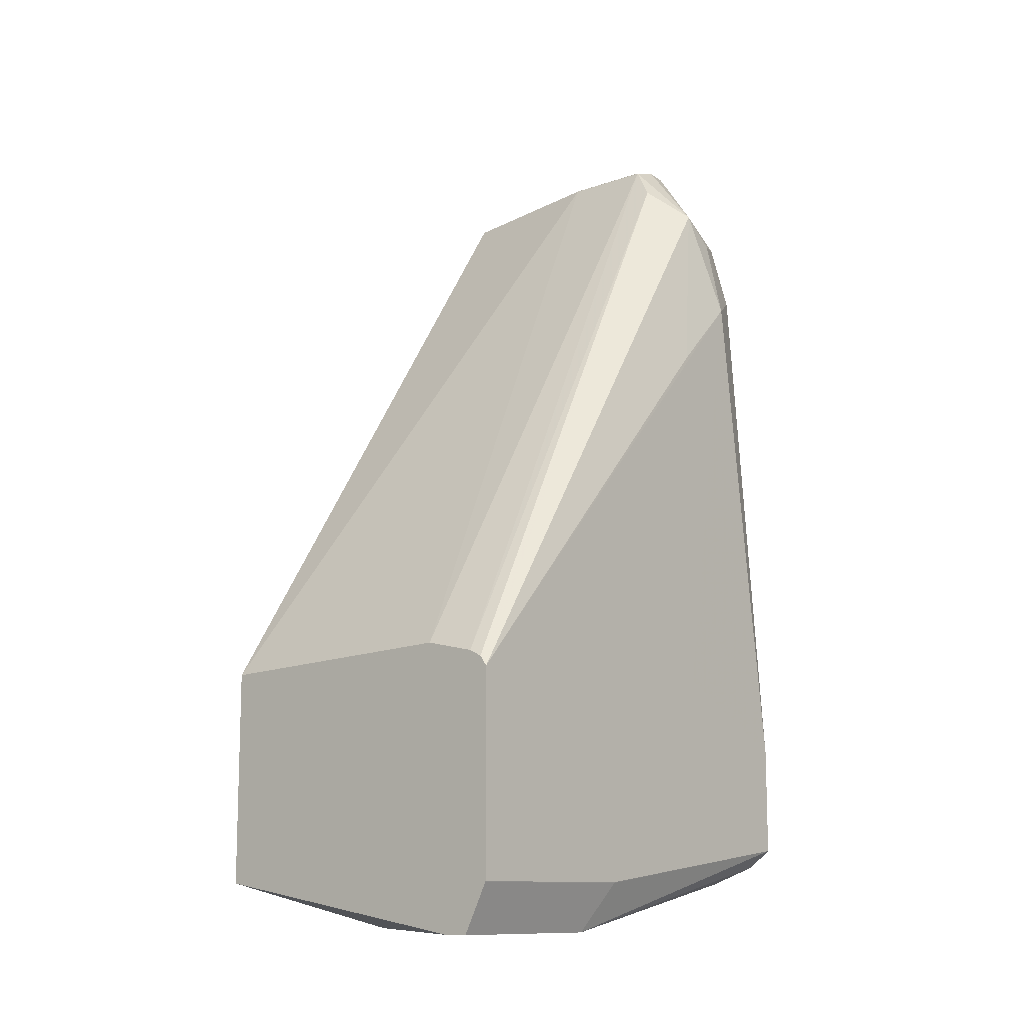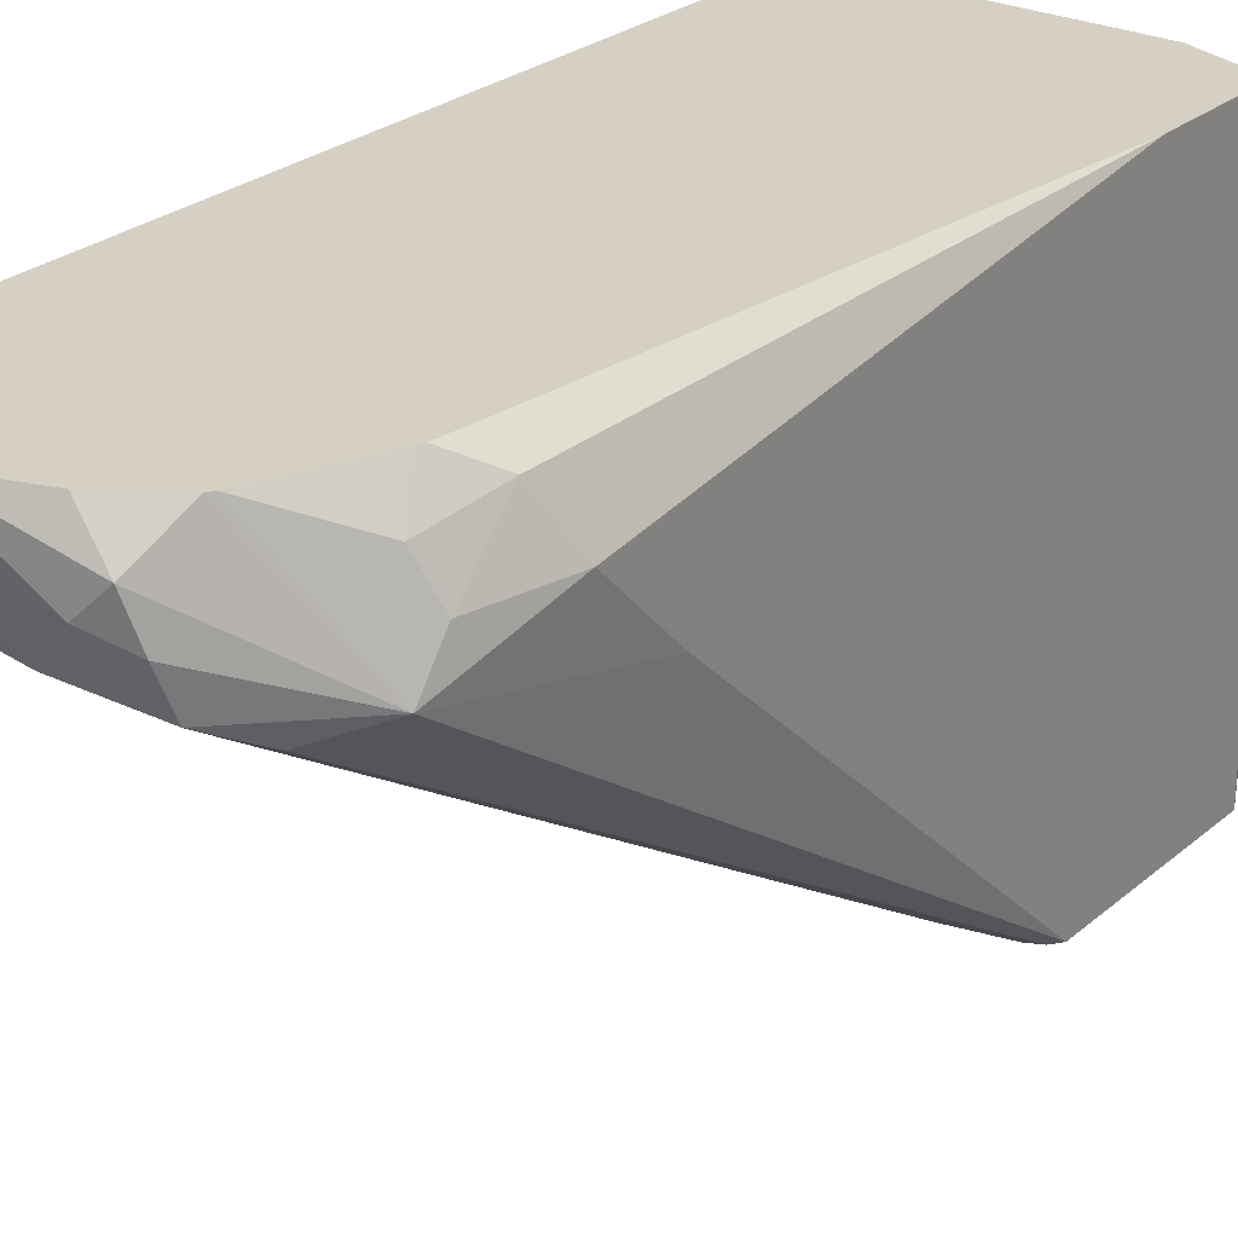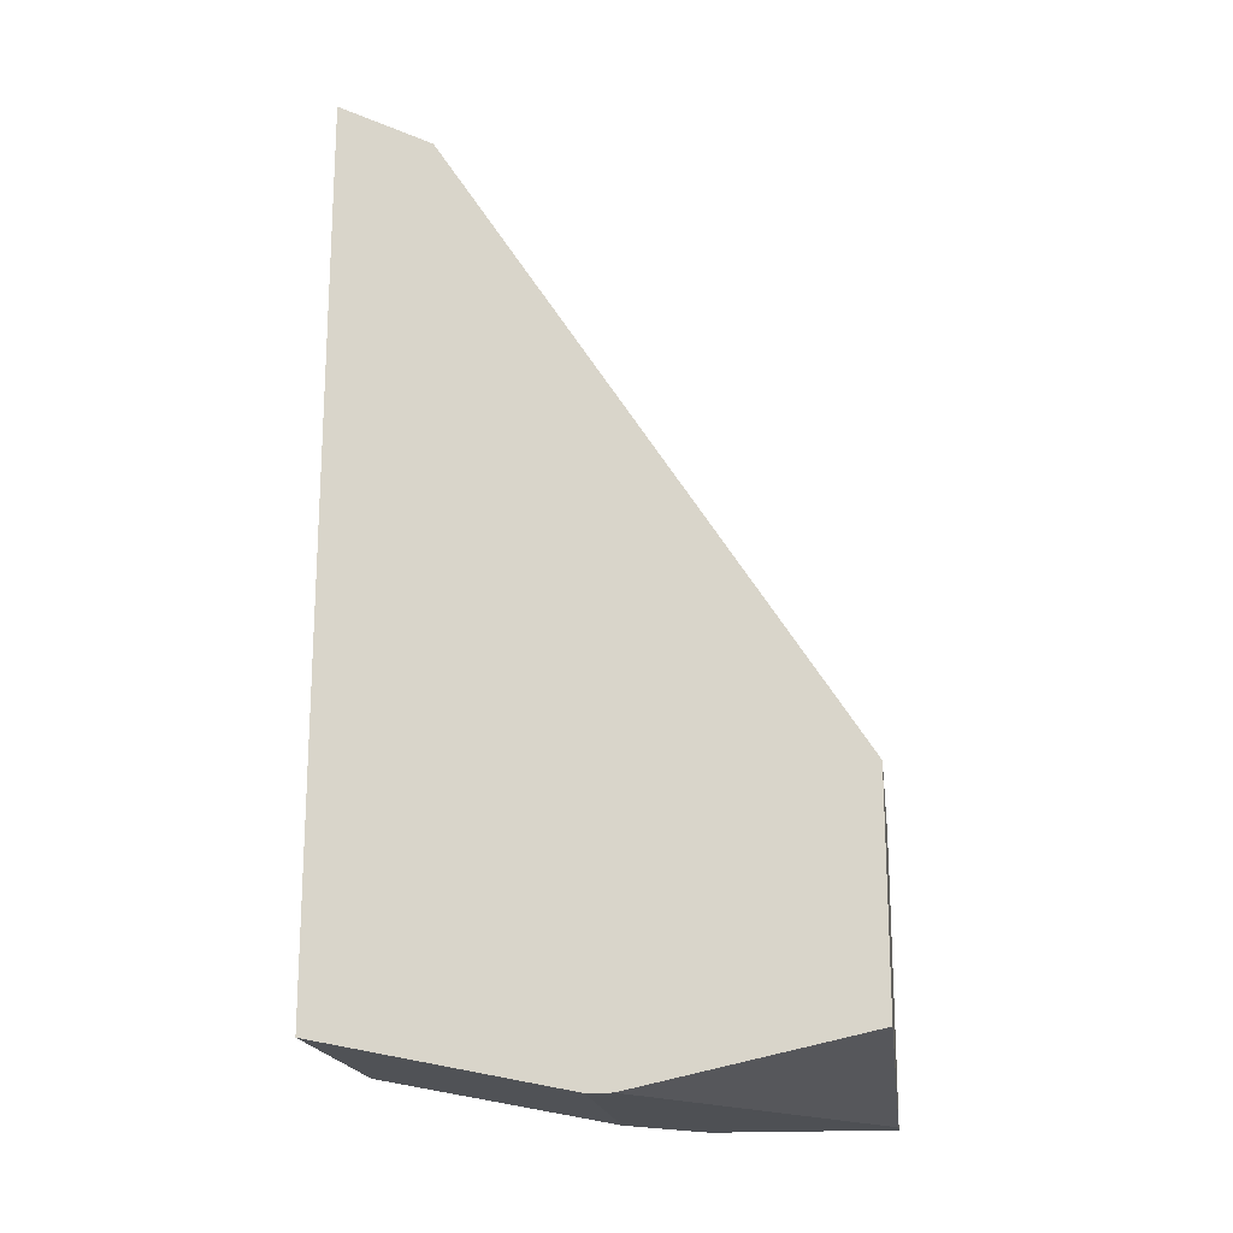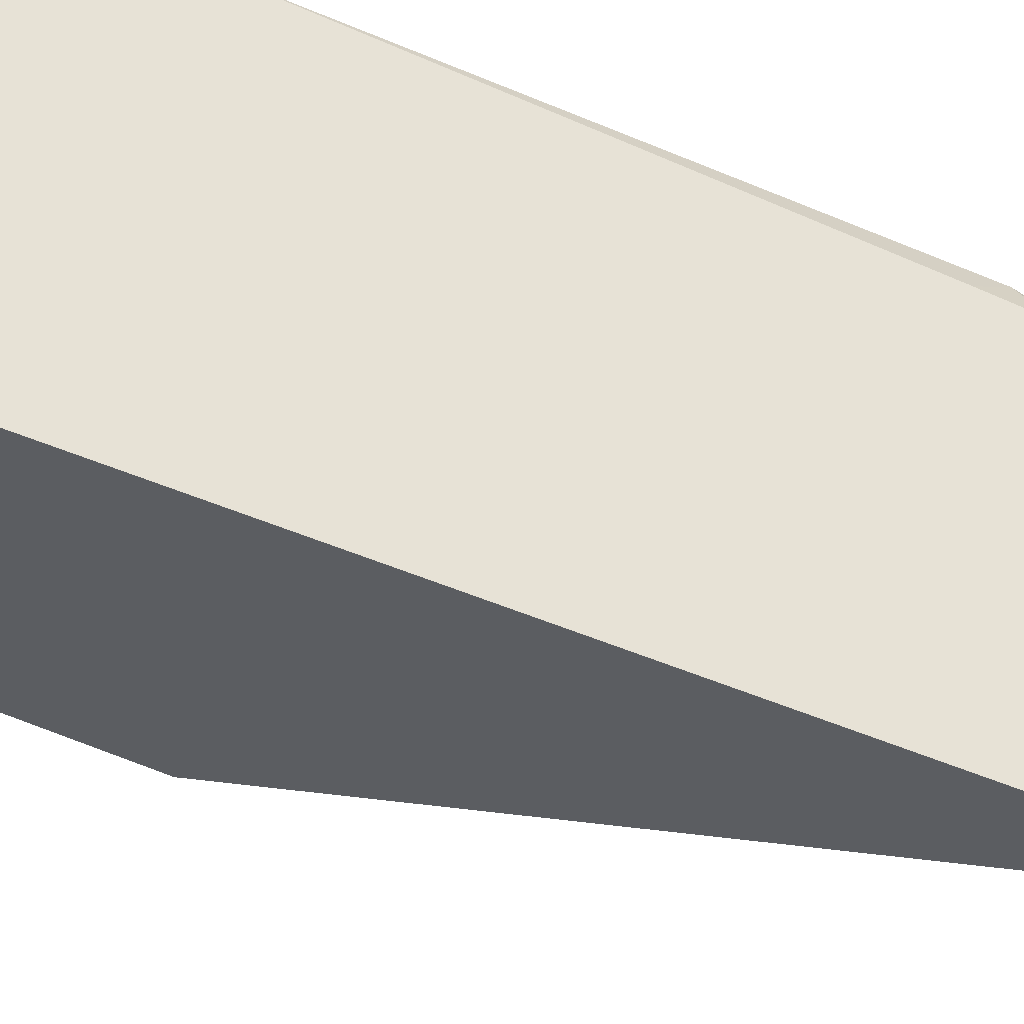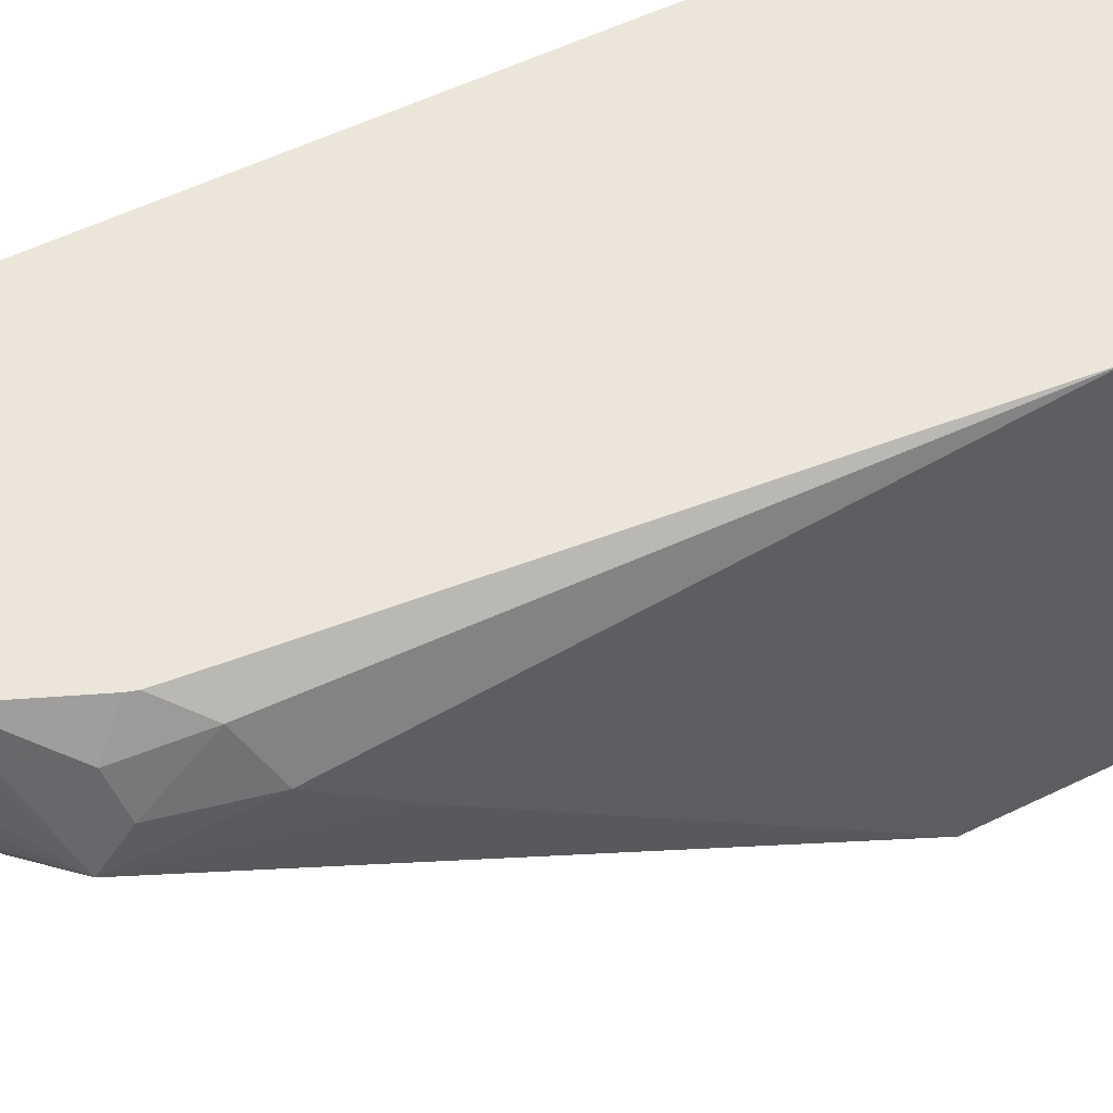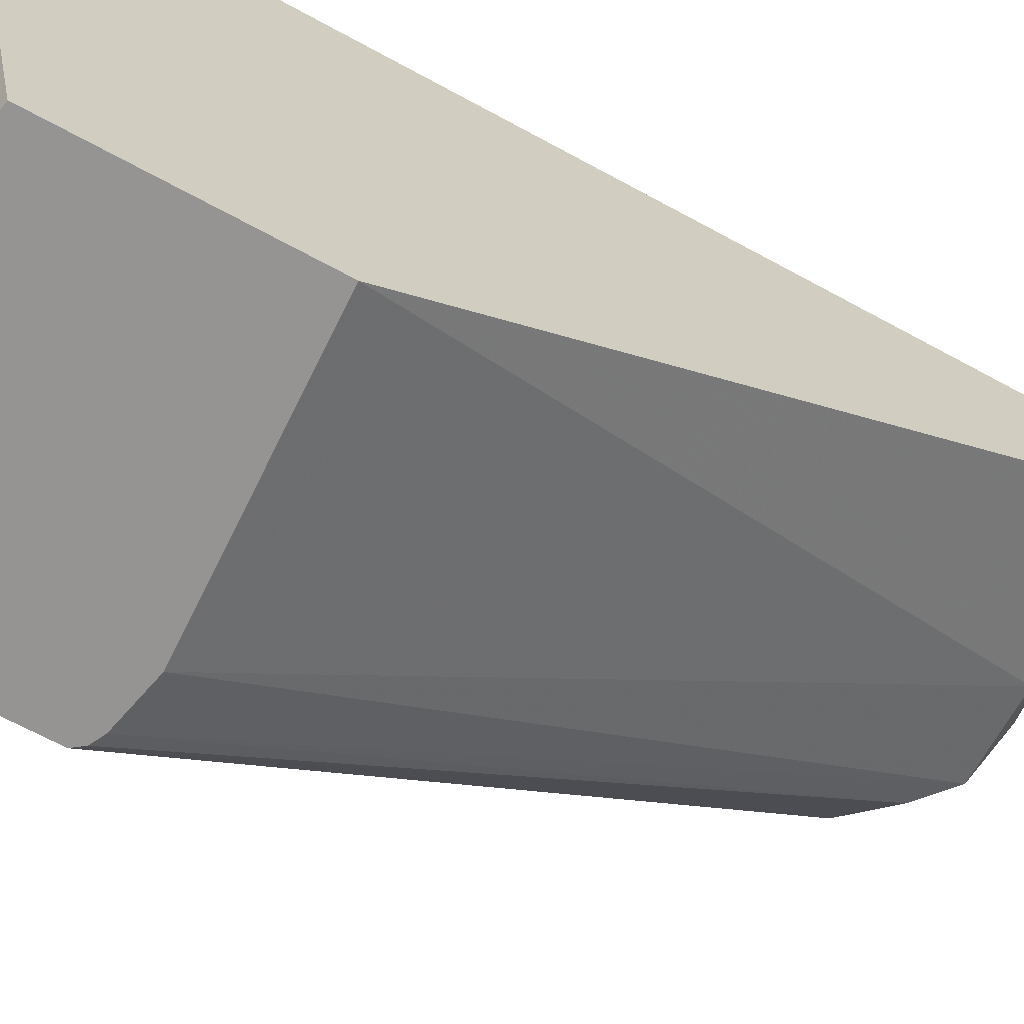
<metadata>
{"format":"obj","ext":"obj","renderer":"f3d","projection":"perspective","resolution":1024,"background":"white","views":[{"elev":-11.5,"azim":-139.9,"up":"+Y"},{"elev":26.3,"azim":-142.6,"up":"+Z"},{"elev":-18.6,"azim":97.3,"up":"+Y"},{"elev":63.1,"azim":111.4,"up":"+Z"},{"elev":56.2,"azim":-116.9,"up":"+Z"},{"elev":-67.1,"azim":61.3,"up":"+Z"}]}
</metadata>
<code>
v -0.2297 -0.1253 0.08251
v -0.2436 -0.1392 -0.006952
v -0.2227 -0.1392 0.01391
v -0.1515 -0.1253 0.08251
v -0.244 -0.1199 0.08251
v -0.2436 -0.1392 -0.05709
v -0.2507 -0.1148 0.08251
v -0.2505 -0.1253 3.12e-06
v -0.2478 -0.1308 -0.05709
v -0.1515 -0.1392 0.01391
v -0.1515 0.1248 0.08251
v -0.2366 -0.1392 -0.05709
v -0.2507 -0.08318 0.08251
v -0.2507 -0.125 0.0001261
v -0.2505 -0.1253 -0.05709
v -0.1515 -0.1392 0.006972
v -0.1515 0.1199 0.07274
v -0.1984 0.1148 0.05219
v -0.2123 0.1218 0.06611
v -0.1884 0.1248 0.08251
v -0.1515 -0.1253 -0.05709
v -0.2507 -0.06287 0.04175
v -0.2376 0.06364 0.08251
v -0.2436 0.06958 0.07655
v -0.2505 0.06263 0.06263
v -0.2507 -0.125 -0.05709
v -0.1515 0.1113 0.05567
v -0.2244 0.1148 0.05219
v -0.1515 -0.06264 -0.05709
v -0.2297 -0.05923 -0.05709
v -0.2227 0.1183 0.06263
v -0.2192 0.12 0.07307
v -0.2098 0.1177 0.08251
v -0.2507 -0.06287 0.02087
v -0.2361 0.07924 0.08251
v -0.2354 0.08165 0.08251
v -0.2401 0.08873 0.07307
v -0.2453 0.08612 0.06263
v -0.2453 0.09395 0.05219
v -0.2505 0.04175 0.04175
v -0.2507 -0.06726 -0.05709
v -0.2323 0.1044 0.04697
v -0.2449 -0.06256 -0.05709
v -0.2239 0.1083 0.08251
v -0.225 0.1067 0.08251
v -0.2486 -0.06442 -0.05709
f 18 27 29
f 20 32 33
f 19 32 20
f 19 31 32
f 19 28 31
f 18 30 28
f 18 29 30
f 22 25 34
f 18 28 19
f 11 18 19
f 13 25 22
f 13 24 25
f 13 23 24
f 12 21 16
f 11 19 20
f 11 17 18
f 8 15 9
f 23 35 24
f 17 27 18
f 24 35 36
f 39 45 44
f 24 37 38
f 8 26 15
f 42 43 46
f 41 42 46
f 39 41 40
f 39 42 41
f 37 45 39
f 37 39 38
f 36 45 37
f 32 44 33
f 32 39 44
f 31 39 32
f 28 43 42
f 28 30 43
f 28 39 31
f 28 42 39
f 25 41 34
f 25 39 40
f 25 38 39
f 24 38 25
f 24 36 37
f 8 14 26
f 25 40 41
f 7 26 14
f 2 10 3
f 2 16 10
f 2 12 16
f 7 14 8
f 2 6 12
f 1 5 2
f 1 7 5
f 1 13 7
f 1 23 13
f 1 35 23
f 1 36 35
f 1 45 36
f 1 44 45
f 1 20 33
f 1 11 20
f 1 4 11
f 1 10 4
f 1 3 10
f 1 2 3
f 2 5 7
f 2 7 8
f 1 33 44
f 2 9 6
f 2 8 9
f 7 41 26
f 7 34 41
f 7 22 34
f 6 21 12
f 6 29 21
f 6 30 29
f 6 43 30
f 6 46 43
f 7 13 22
f 6 26 41
f 6 15 26
f 6 9 15
f 4 17 11
f 4 27 17
f 4 29 27
f 4 21 29
f 4 16 21
f 6 41 46
f 4 10 16

</code>
